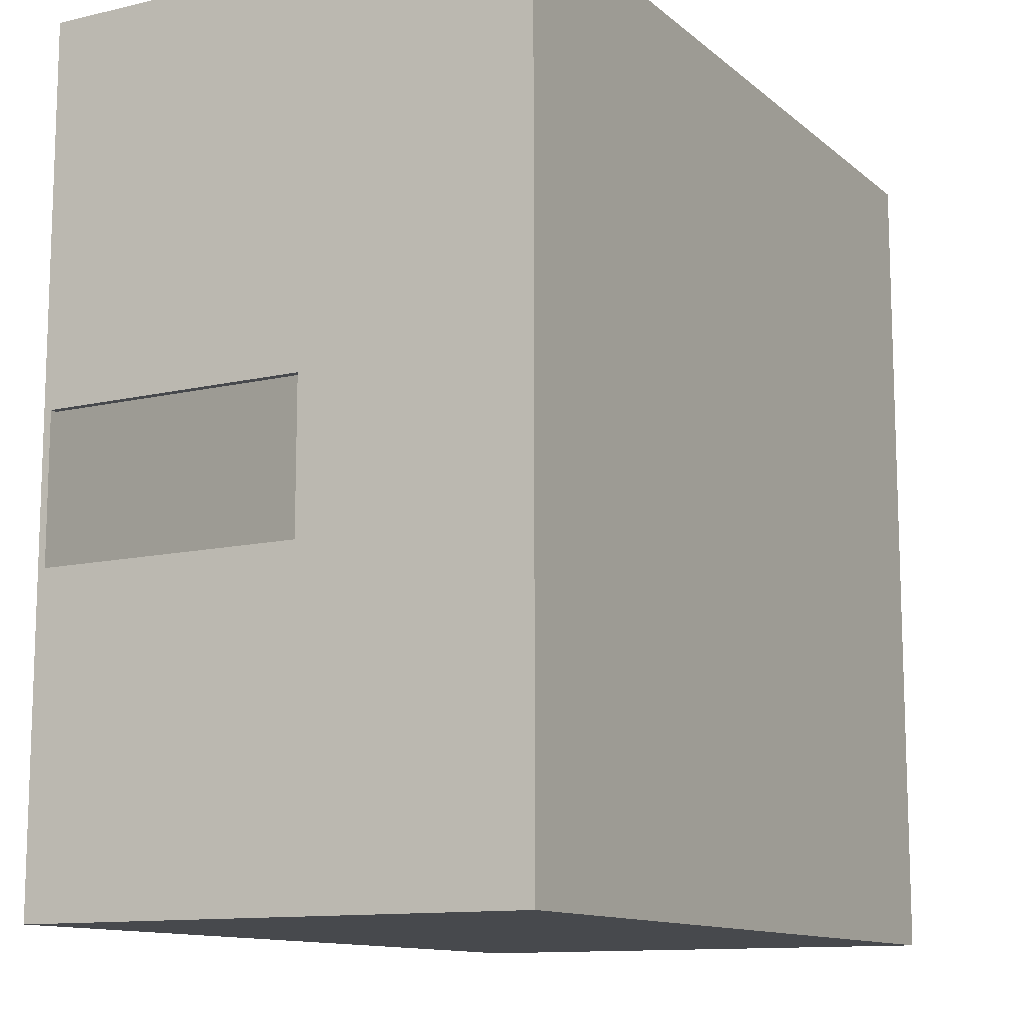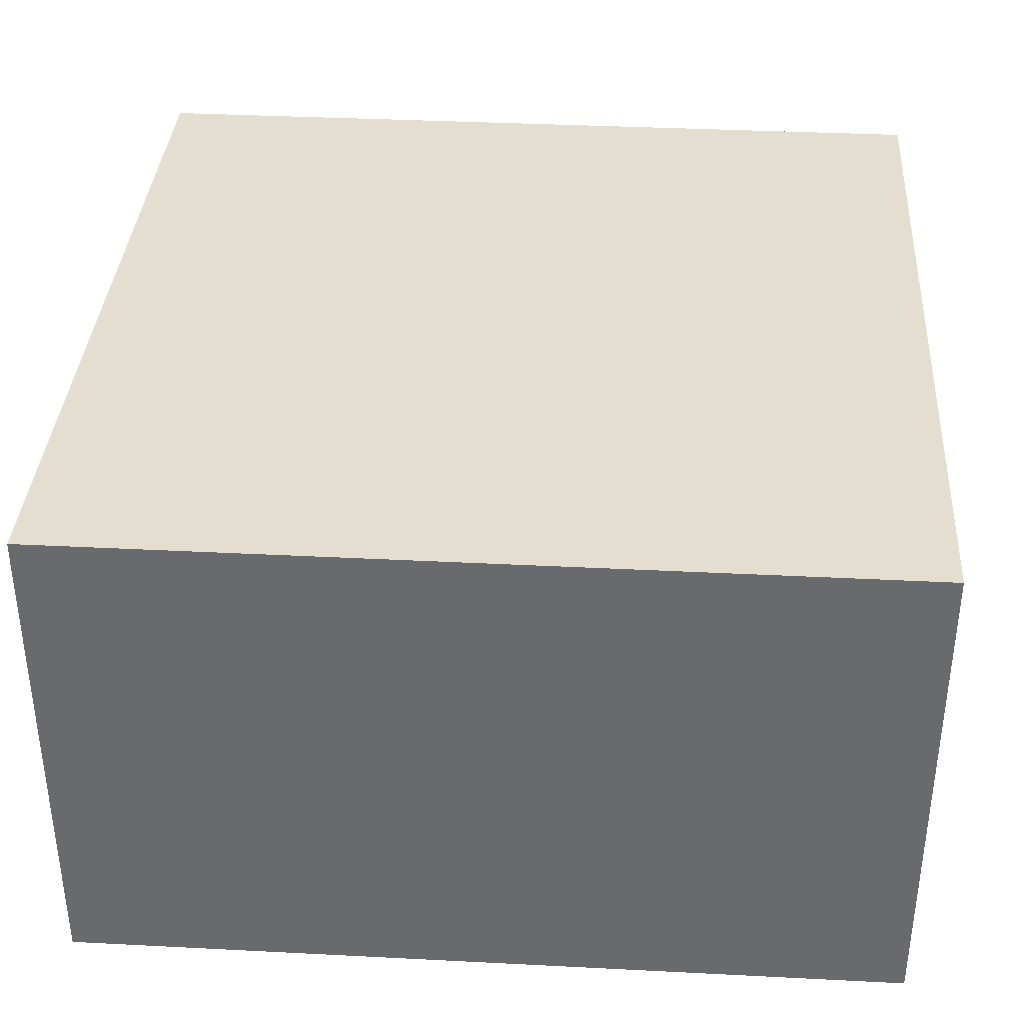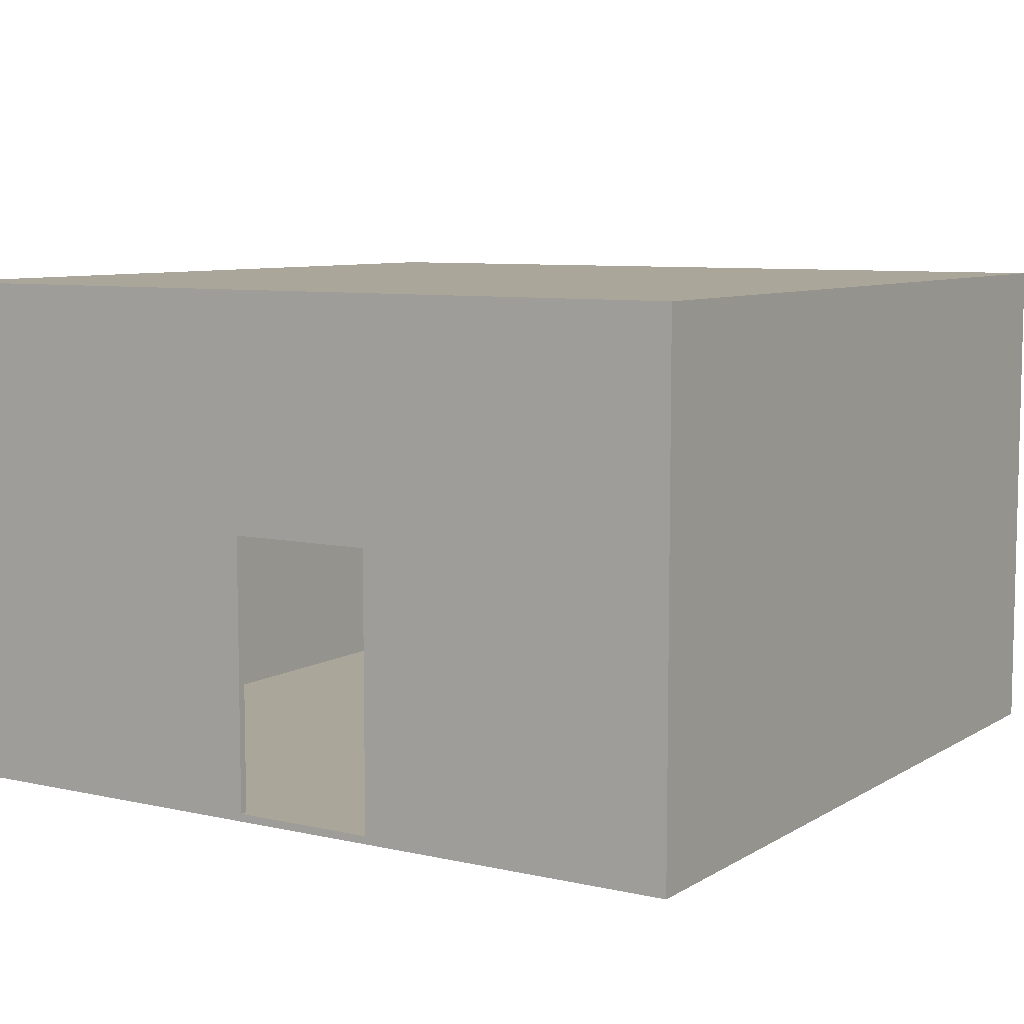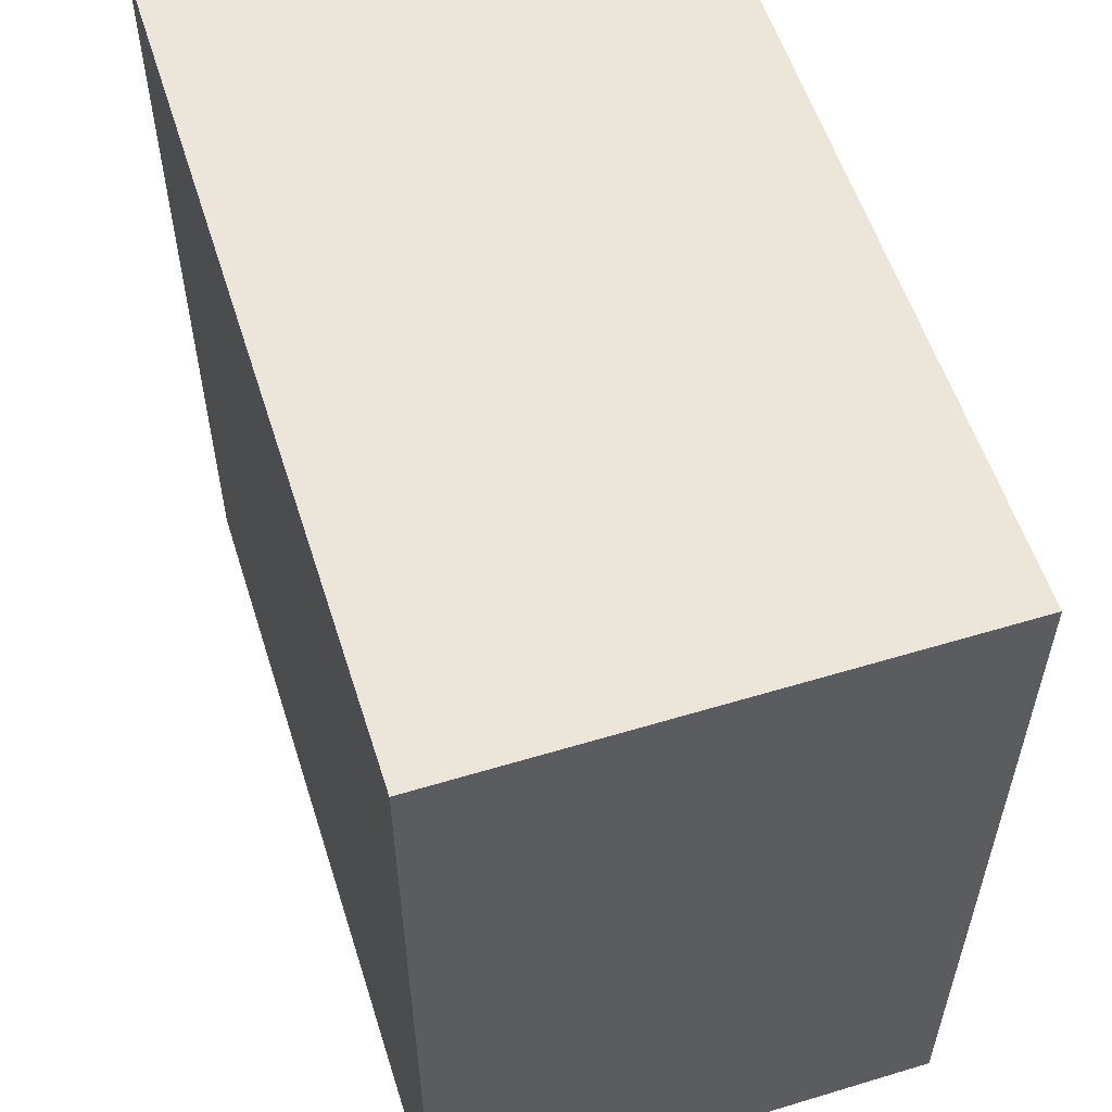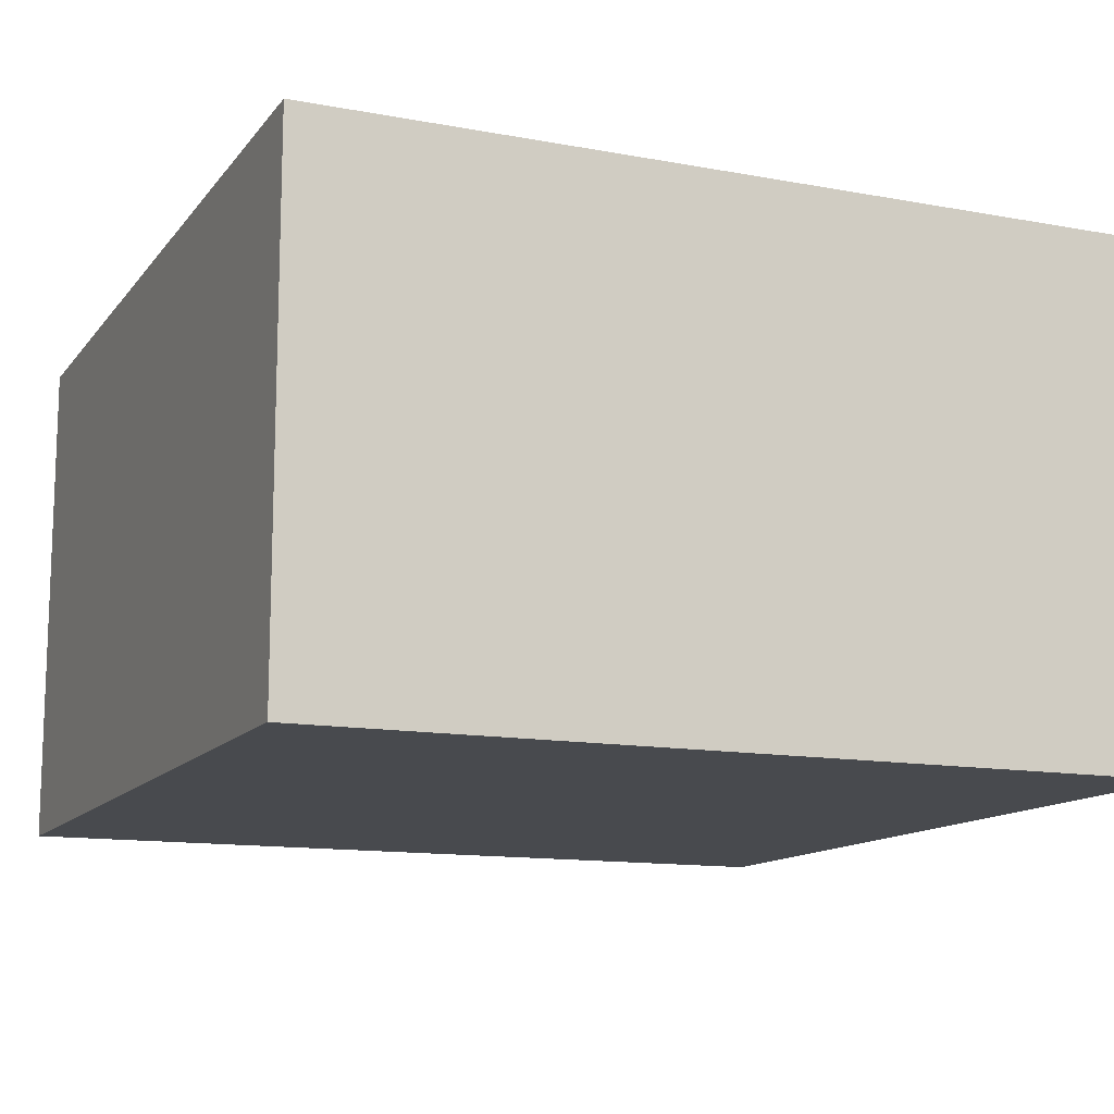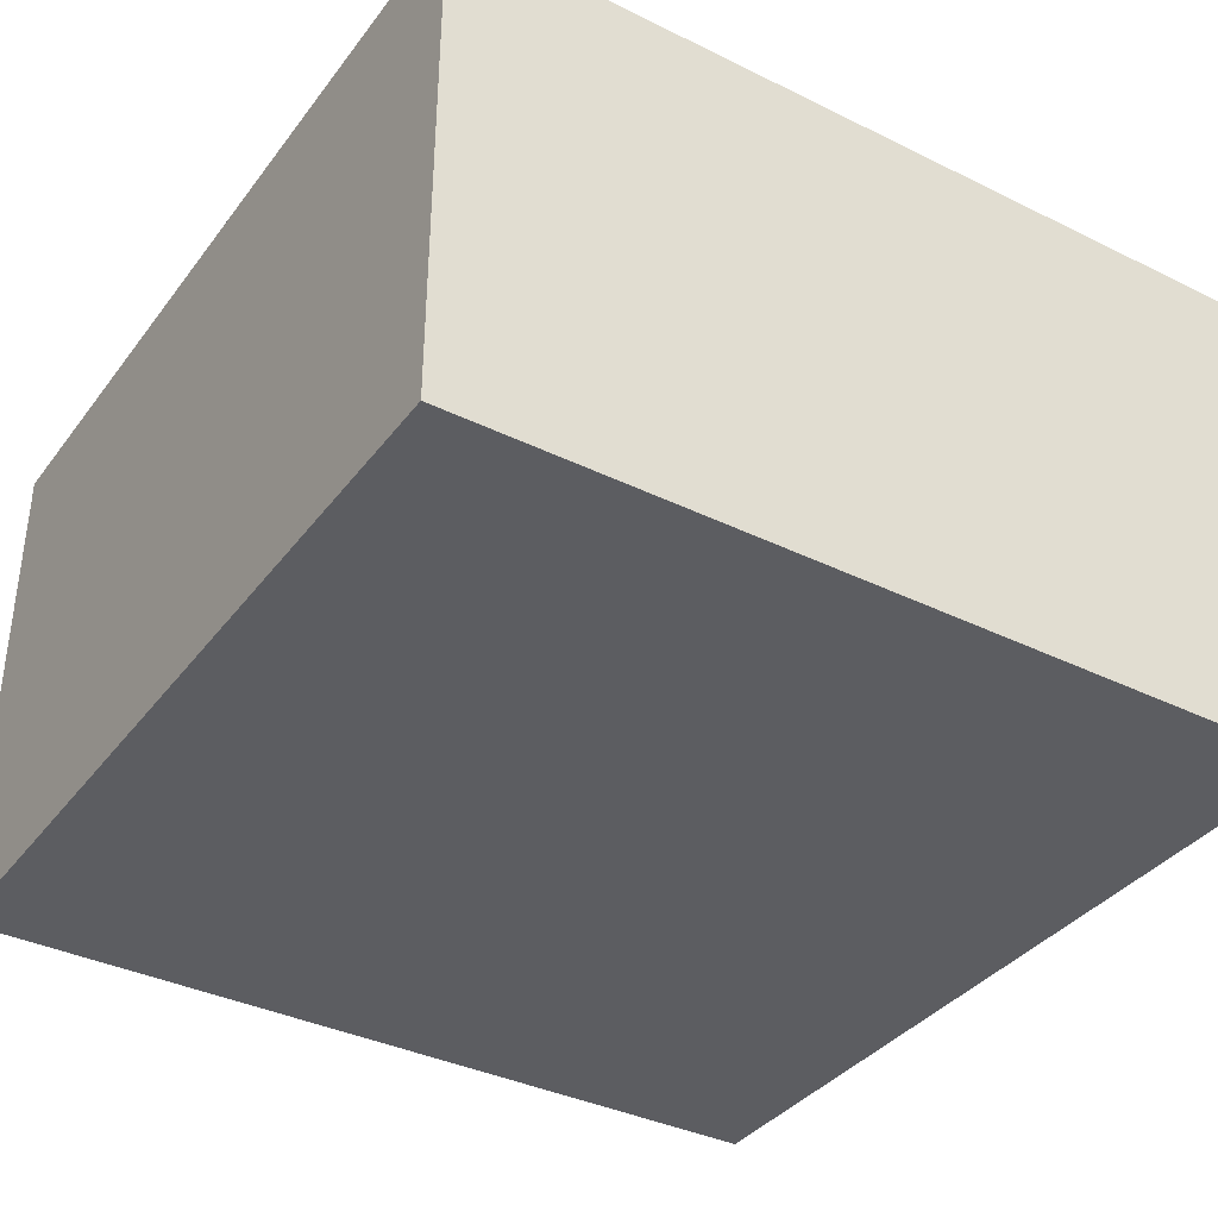
<metadata>
{"format":"obj","ext":"obj","renderer":"f3d","projection":"perspective","resolution":1024,"background":"white","views":[{"elev":-12.0,"azim":119.1,"up":"+Z"},{"elev":36.5,"azim":-86.2,"up":"+Y"},{"elev":7.8,"azim":122.2,"up":"+Y"},{"elev":56.7,"azim":-107.5,"up":"+Z"},{"elev":-12.8,"azim":-113.2,"up":"+Y"},{"elev":-36.8,"azim":-32.4,"up":"+Y"}]}
</metadata>
<code>
o
v -5.4 0 5.4
v -5.4 0 -5.5
v -5.4 0.1 5.4
v -5.4 0.1 -5.5
v -5.4 6.5 5.4
v -5.4 6.5 -5.5
v -5.4 6.6 5.4
v -5.4 6.6 -5.5
v 5.4 0.1 5.3
v 5.4 0.1 0.5
v 5.4 0.1 -1.4
v 5.4 0.1 -5.4
v 5.4 3.6 0.5
v 5.4 3.6 -1.4
v 5.4 6.5 5.3
v 5.4 6.5 -5.4
v -5.3 0.1 5.3
v -5.3 0.1 -5.4
v -5.3 6.5 5.3
v -5.3 6.5 -5.4
v 5.5 0 5.4
v 5.5 0 -5.5
v 5.5 0.1 5.4
v 5.5 0.1 0.5
v 5.5 0.1 -1.4
v 5.5 0.1 -5.5
v 5.5 3.6 0.5
v 5.5 3.6 -1.4
v 5.5 6.5 5.4
v 5.5 6.5 -5.5
v 5.5 6.6 5.4
v 5.5 6.6 -5.5
v -5.4 0 5.4
v -5.4 0.1 5.4
v -5.4 6.5 5.4
v -5.4 6.6 5.4
v 5.5 0 5.4
v 5.5 0.1 5.4
v 5.5 6.5 5.4
v 5.5 6.6 5.4
v 5.4 0.1 -1.4
v 5.4 3.6 -1.4
v 5.5 0.1 -1.4
v 5.5 3.6 -1.4
v -5.3 0.1 -5.4
v -5.3 6.5 -5.4
v 5.4 0.1 -5.4
v 5.4 6.5 -5.4
v -5.3 0.1 5.3
v -5.3 6.5 5.3
v 5.4 0.1 5.3
v 5.4 6.5 5.3
v 5.4 0.1 0.5
v 5.4 3.6 0.5
v 5.5 0.1 0.5
v 5.5 3.6 0.5
v -5.4 0 -5.5
v -5.4 0.1 -5.5
v -5.4 6.5 -5.5
v -5.4 6.6 -5.5
v 5.5 0 -5.5
v 5.5 0.1 -5.5
v 5.5 6.5 -5.5
v 5.5 6.6 -5.5
v -5.4 0 5.4
v 5.5 0 5.4
v -5.4 0 -5.5
v 5.5 0 -5.5
v 5.4 3.6 0.5
v 5.5 3.6 0.5
v 5.4 3.6 -1.4
v 5.5 3.6 -1.4
v -5.3 6.5 5.3
v 5.4 6.5 5.3
v -5.3 6.5 -5.4
v 5.4 6.5 -5.4
v -5.3 0.1 5.3
v 5.4 0.1 5.3
v 5.4 0.1 0.5
v 5.5 0.1 0.5
v 5.4 0.1 -1.4
v 5.5 0.1 -1.4
v -5.3 0.1 -5.4
v 5.4 0.1 -5.4
v -5.4 6.6 5.4
v 5.5 6.6 5.4
v -5.4 6.6 -5.5
v 5.5 6.6 -5.5
f 3 2 1
f 4 2 3
f 5 4 3
f 6 4 5
f 7 6 5
f 8 6 7
f 13 10 9
f 14 12 11
f 15 13 9
f 15 14 13
f 16 12 14
f 16 14 15
f 17 18 19
f 19 18 20
f 21 22 23
f 23 22 24
f 24 22 25
f 25 22 26
f 23 24 27
f 25 26 28
f 23 27 29
f 27 28 29
f 28 26 30
f 29 28 30
f 29 30 31
f 31 30 32
f 37 34 33
f 38 35 34
f 38 34 37
f 39 36 35
f 39 35 38
f 40 36 39
f 43 42 41
f 44 42 43
f 47 46 45
f 48 46 47
f 49 50 51
f 51 50 52
f 53 54 55
f 55 54 56
f 57 58 61
f 58 59 62
f 61 58 62
f 59 60 63
f 62 59 63
f 63 60 64
f 67 66 65
f 68 66 67
f 71 70 69
f 72 70 71
f 75 74 73
f 76 74 75
f 77 78 79
f 77 79 81
f 79 80 81
f 81 80 82
f 77 81 83
f 83 81 84
f 85 86 87
f 87 86 88

</code>
